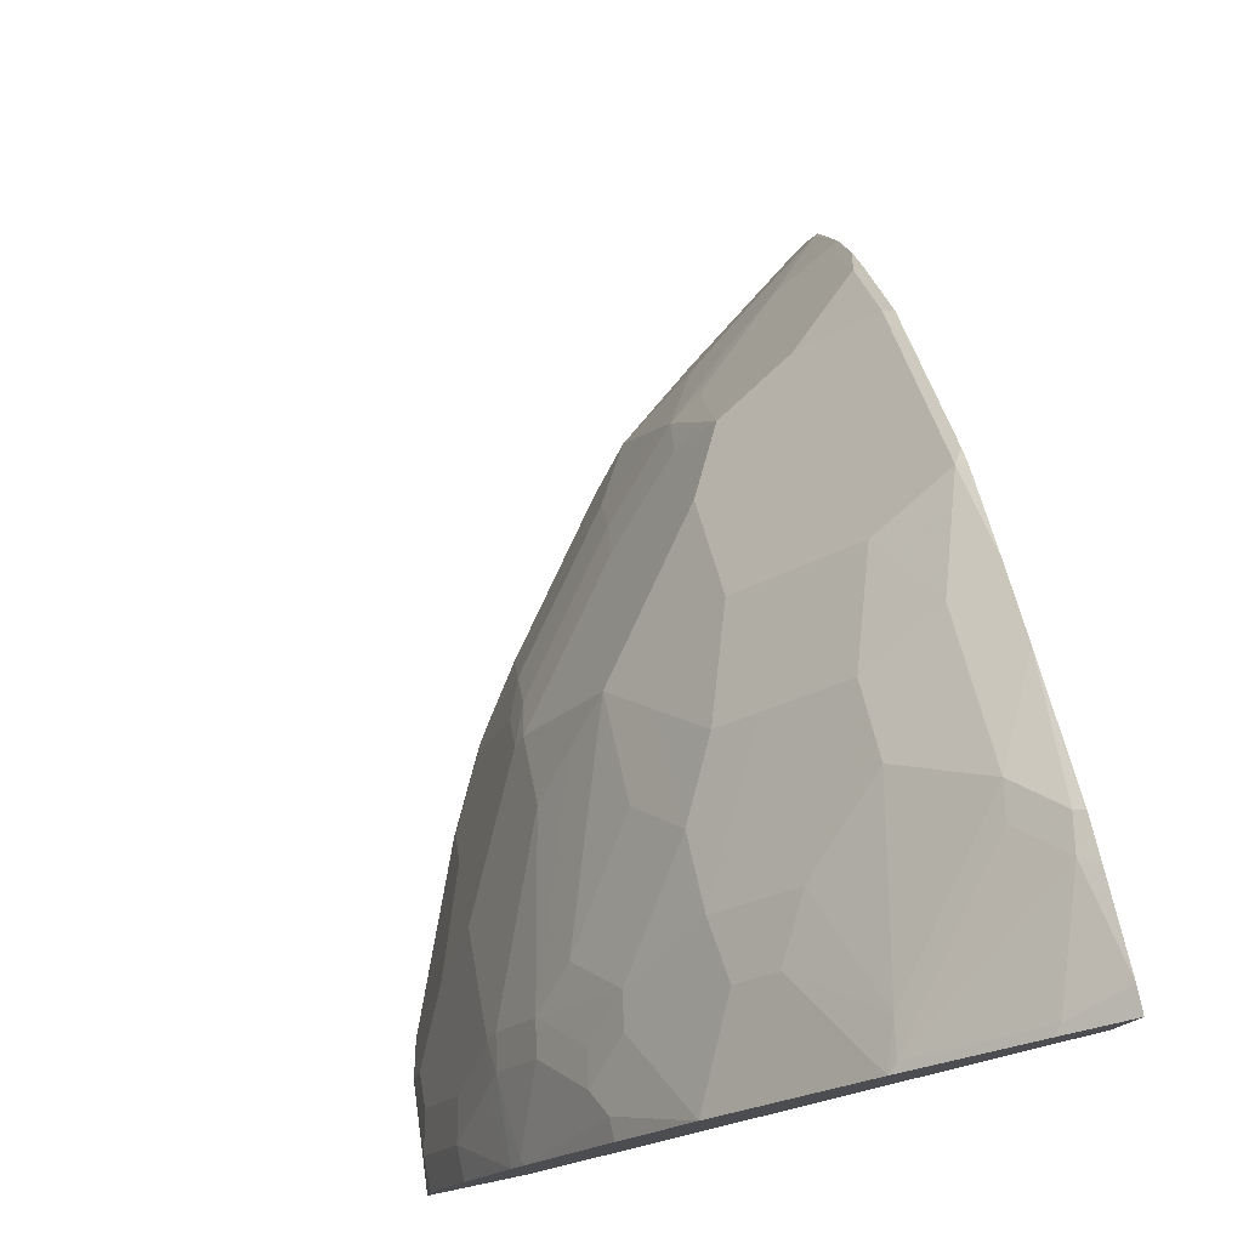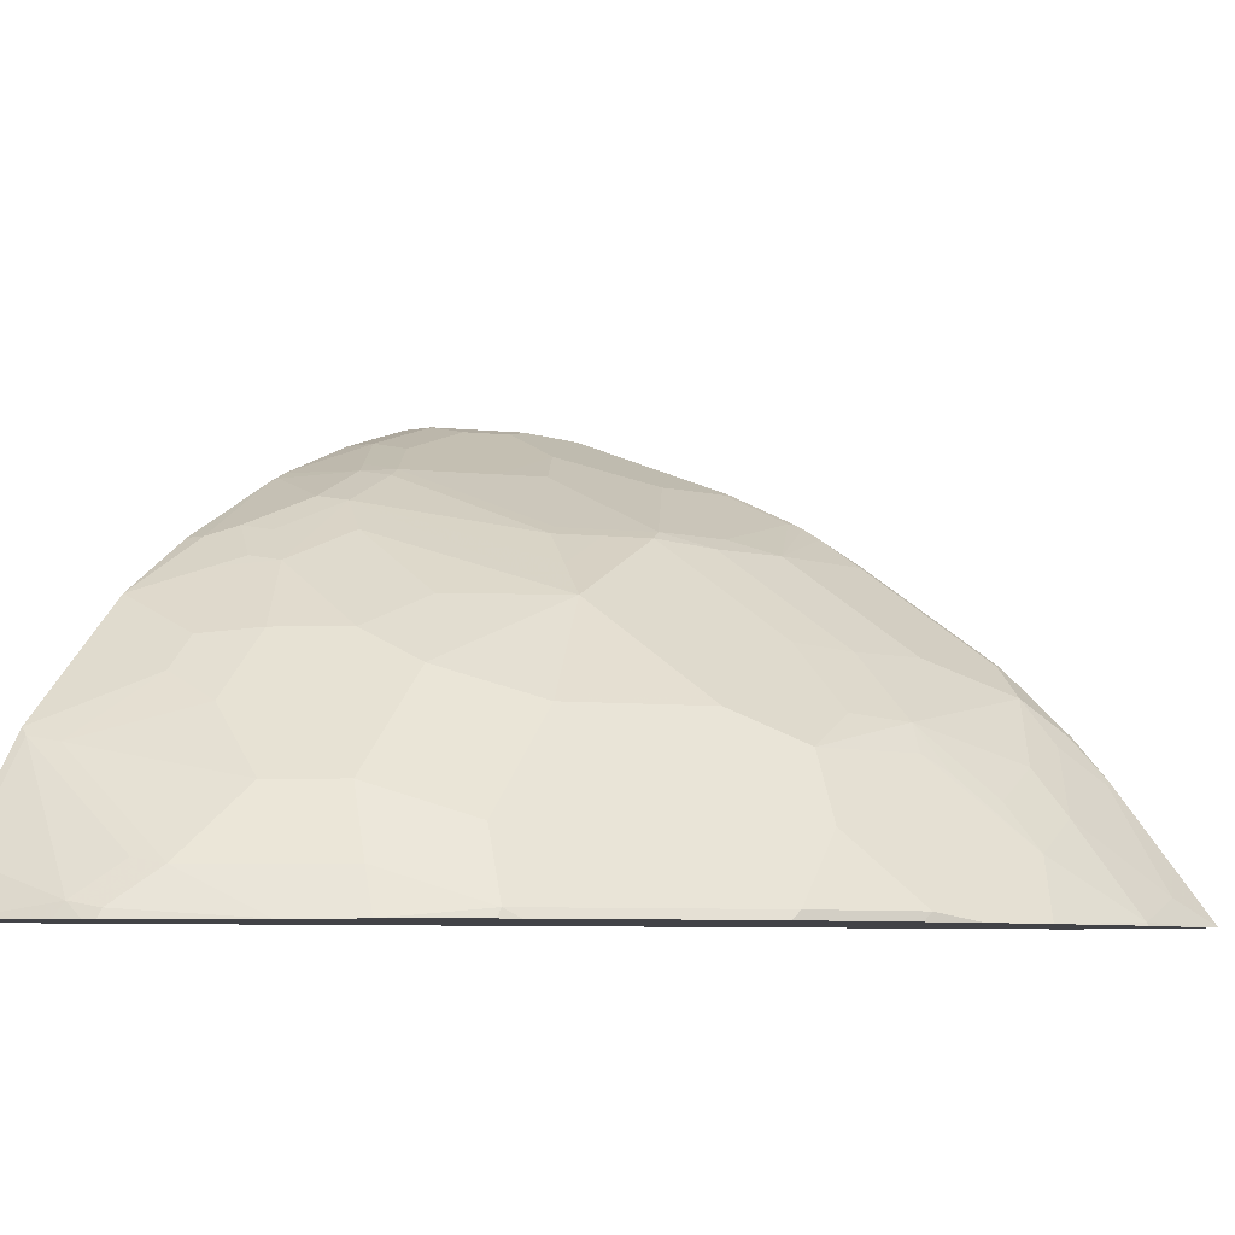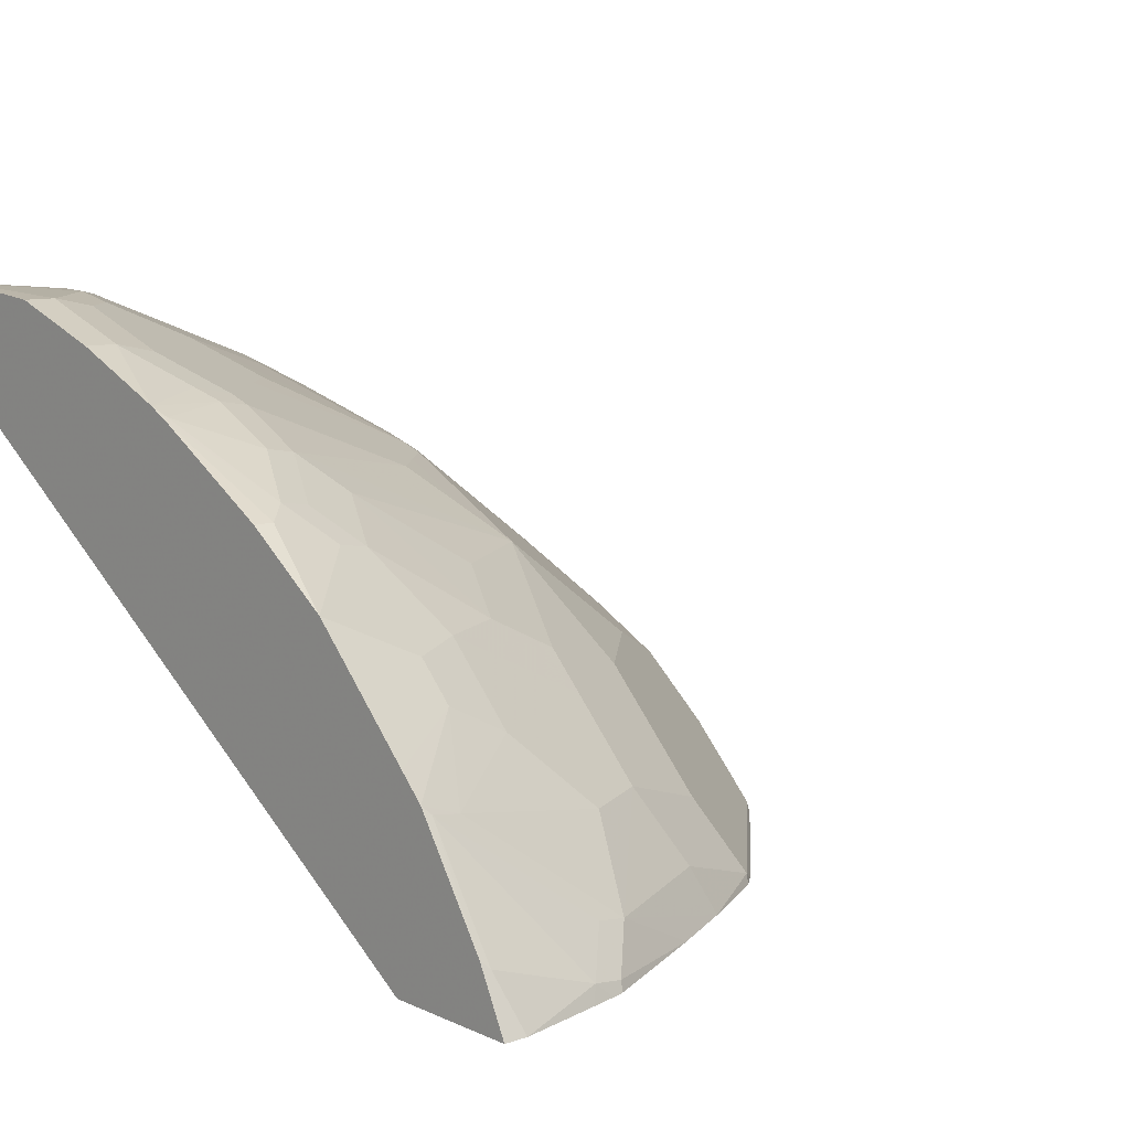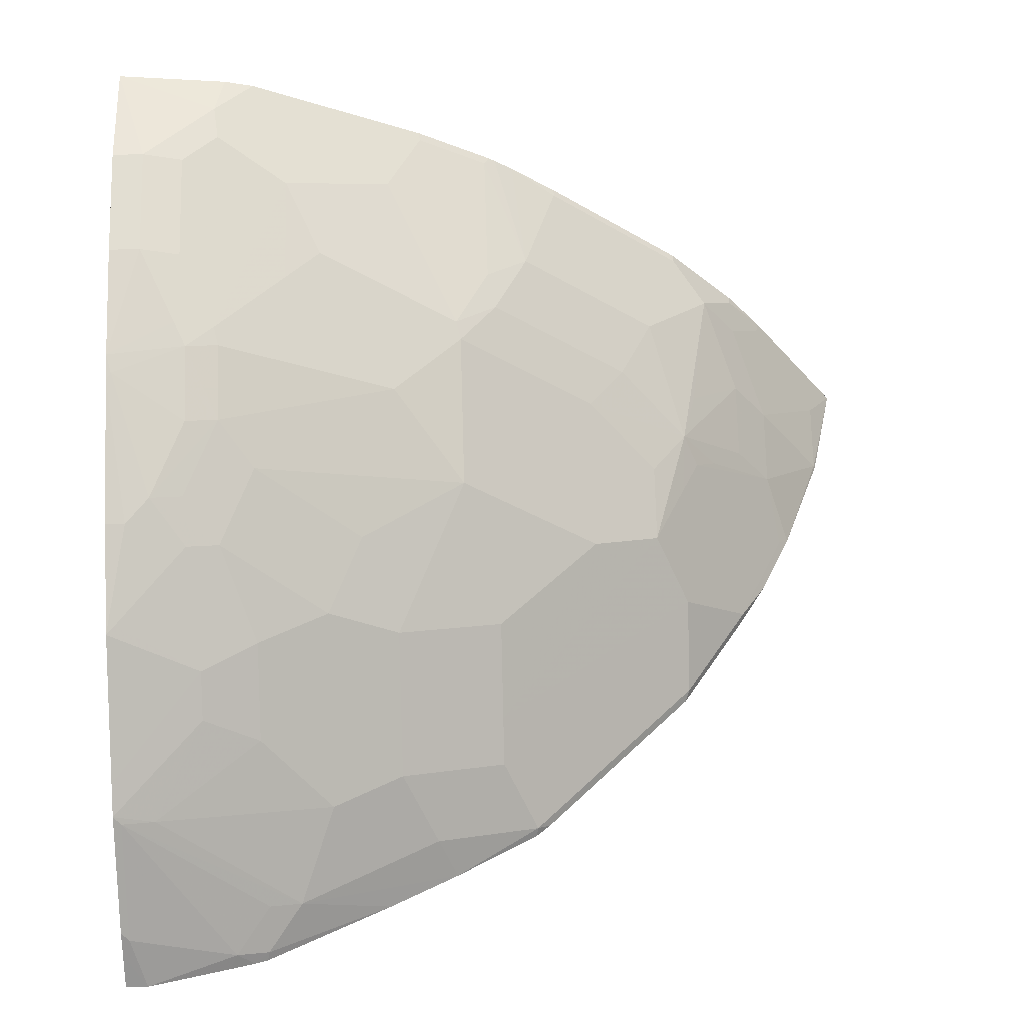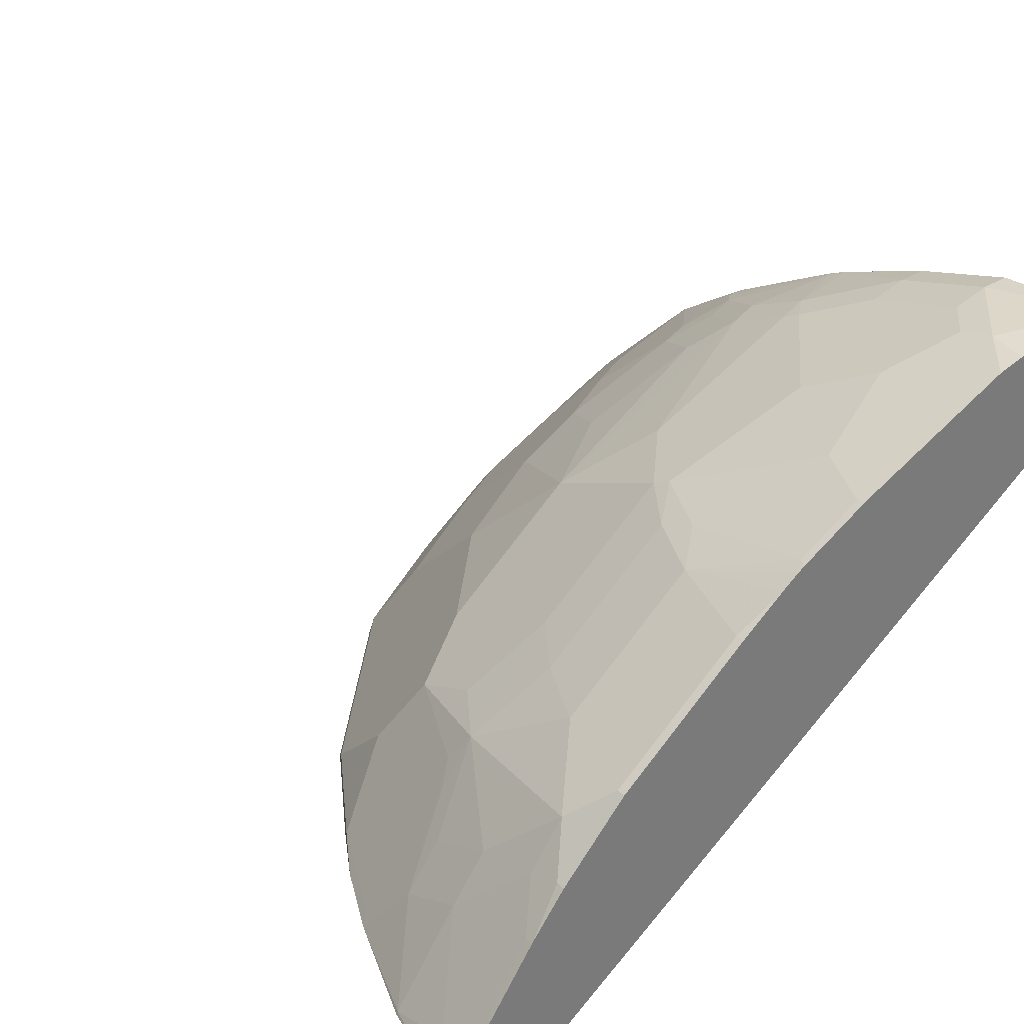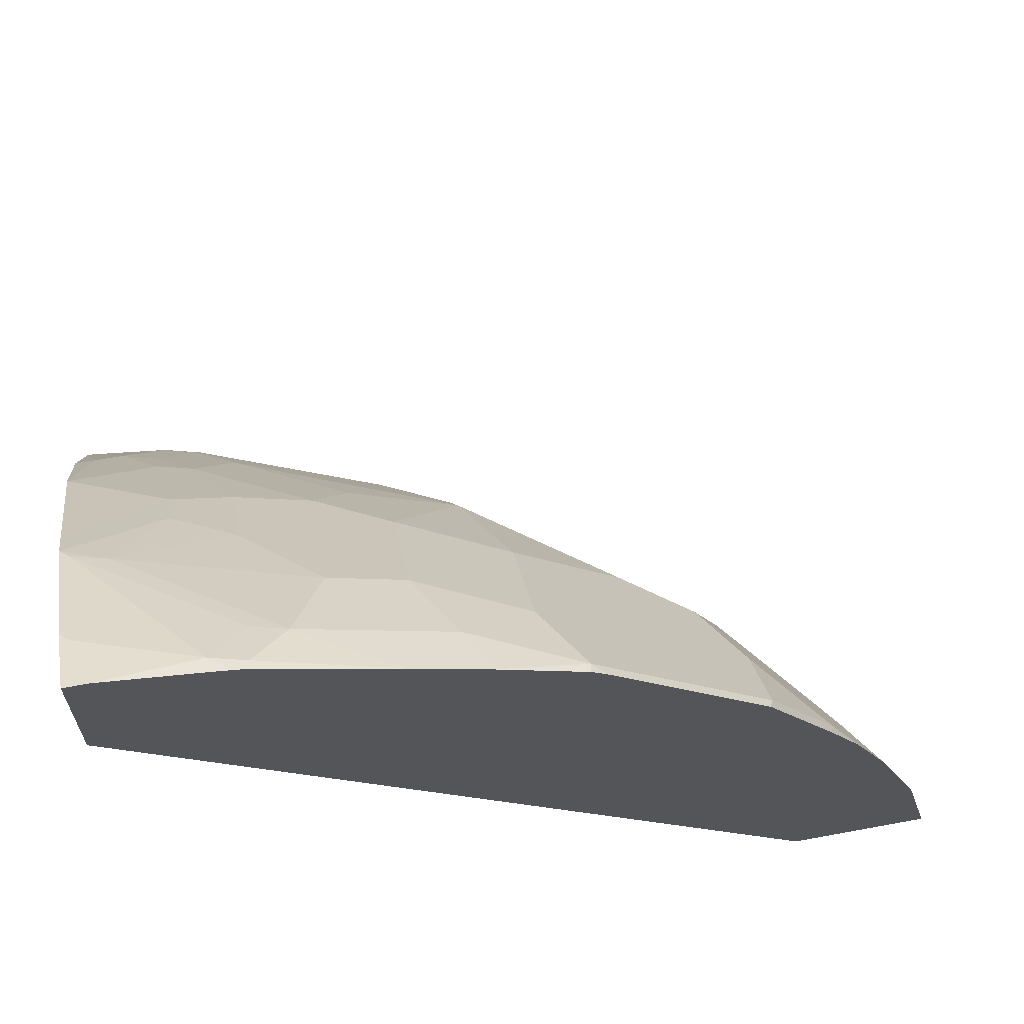
<metadata>
{"format":"obj","ext":"obj","renderer":"f3d","projection":"perspective","resolution":1024,"background":"white","views":[{"elev":78.7,"azim":78.2,"up":"+Y"},{"elev":-7.5,"azim":-151.3,"up":"+Z"},{"elev":9.9,"azim":139.0,"up":"+Z"},{"elev":49.7,"azim":178.2,"up":"+Z"},{"elev":33.7,"azim":-39.7,"up":"+Z"},{"elev":65.2,"azim":169.4,"up":"+Y"}]}
</metadata>
<code>
v -0.122 0.227 0.3642
v -0.122 0.2173 0.3837
v -0.122 0.1522 0.3642
v -0.1348 0.227 0.3642
v -0.122 0.2106 0.397
v -0.122 -0.2153 0.6048
v -0.5028 -0.2247 0.3642
v -0.1264 0.2129 0.3925
v -0.1821 0.2171 0.3642
v -0.1863 0.2129 0.3726
v -0.1264 0.173 0.4524
v -0.122 0.1707 0.4568
v -0.122 -0.2247 0.6121
v -0.5826 -0.2247 0.3642
v -0.1962 0.2139 0.3642
v -0.2046 0.2095 0.3693
v -0.2062 0.1929 0.3925
v -0.1447 0.1696 0.4491
v -0.2245 0.1896 0.3892
v -0.173 0.1264 0.4857
v -0.122 0.1574 0.4702
v -0.122 -0.2247 0.6645
v -0.5262 -0.2247 0.4408
v -0.5264 -0.2195 0.4391
v -0.5663 -0.1996 0.3792
v -0.5654 -0.1596 0.3659
v -0.5663 -0.1596 0.3642
v -0.2034 0.2121 0.3642
v -0.2751 0.1784 0.3642
v -0.2445 0.1497 0.4291
v -0.2046 0.1297 0.469
v -0.2844 0.1297 0.4291
v -0.315 0.1584 0.3642
v -0.3044 0.1497 0.3892
v -0.173 0.1064 0.5056
v -0.122 0.1175 0.5101
v -0.122 -0.1596 0.6586
v -0.1397 -0.1596 0.6586
v -0.1597 -0.1796 0.6586
v -0.1796 -0.1996 0.6586
v -0.1848 -0.2247 0.6586
v -0.5056 -0.2247 0.4657
v -0.5056 -0.2195 0.4657
v -0.5064 -0.1996 0.459
v -0.5264 -0.1596 0.4191
v -0.5401 -0.09481 0.3642
v -0.5264 -0.1197 0.3992
v -0.2046 0.0898 0.509
v -0.2844 0.0898 0.469
v -0.3443 0.1097 0.4092
v -0.3443 0.0898 0.4291
v -0.363 0.1322 0.3642
v -0.3642 0.1297 0.3693
v -0.1447 0.0898 0.5289
v -0.1264 0.09311 0.5322
v -0.122 0.09753 0.53
v -0.122 -0.09976 0.6387
v -0.1397 -0.09976 0.6387
v -0.1622 -0.1596 0.6536
v -0.1822 -0.1796 0.6536
v -0.2015 -0.2247 0.6549
v -0.4657 -0.2247 0.5056
v -0.4856 -0.1996 0.4857
v -0.5056 -0.1596 0.4458
v -0.5339 -0.08977 0.3693
v -0.5039 -0.0299 0.3693
v -0.5251 -0.06479 0.3642
v -0.5056 -0.1197 0.4258
v -0.4864 -0.09976 0.4391
v -0.474 -0.08977 0.4491
v -0.2445 0.06981 0.509
v -0.1846 0.04987 0.5488
v -0.2844 0.06981 0.489
v -0.3443 0.04987 0.469
v -0.4041 0.0898 0.3693
v -0.464 0.02993 0.3693
v -0.464 -0.009957 0.4092
v -0.4441 -0.0299 0.4491
v -0.4041 -0.009957 0.469
v -0.3718 0.1247 0.3642
v -0.153 0.06649 0.5455
v -0.1331 0.04655 0.5655
v -0.122 0.04655 0.5655
v -0.122 -0.03967 0.6137
v -0.1597 -0.05983 0.6187
v -0.1622 -0.09976 0.6337
v -0.1822 -0.05983 0.6137
v -0.2221 -0.1596 0.6337
v -0.2395 -0.2195 0.6387
v -0.3012 -0.2247 0.615
v -0.3858 -0.2247 0.5655
v -0.4657 -0.2195 0.5056
v -0.4457 -0.1596 0.5056
v -0.4657 -0.09976 0.4657
v -0.474 -0.1297 0.469
v -0.464 -0.06983 0.4491
v -0.5014 -0.0249 0.3642
v -0.5202 -0.05488 0.3642
v -0.3044 0.02993 0.509
v -0.2645 0.02993 0.5289
v -0.2046 0.00994 0.5688
v -0.1846 -0.009957 0.5887
v -0.1647 0.02993 0.5688
v -0.1464 0.03324 0.5721
v -0.1663 0.05318 0.5522
v -0.3243 -0.009957 0.5289
v -0.4317 0.06481 0.3642
v -0.4615 0.03492 0.3642
v -0.4441 -0.06983 0.469
v -0.4041 -0.08977 0.509
v -0.122 -0.02623 0.6069
v -0.1248 -0.0299 0.6087
v -0.1663 -0.04657 0.612
v -0.1846 -0.04989 0.6087
v -0.2819 -0.05983 0.5738
v -0.2221 -0.09976 0.6137
v -0.242 -0.1197 0.6137
v -0.3219 -0.09976 0.5738
v -0.2819 -0.1796 0.6137
v -0.3019 -0.2195 0.6137
v -0.3412 -0.2247 0.595
v -0.3591 -0.2247 0.5842
v -0.3858 -0.2195 0.5655
v -0.4257 -0.1197 0.5056
v -0.3659 -0.1596 0.5655
v -0.346 -0.1197 0.5655
v -0.1663 -0.006641 0.5921
v -0.3044 -0.0299 0.5488
v -0.2844 -0.04989 0.5688
v -0.3243 -0.08977 0.5688
v -0.3044 -0.06983 0.5688
v -0.3418 -0.1397 0.5738
v -0.3418 -0.2195 0.5937
v -0.3219 -0.1796 0.5937
v -0.3446 -0.2247 0.5933
v -0.3482 -0.2247 0.5912
f 1 2 5
f 65 70 96
f 65 96 77
f 65 77 66
f 66 97 98
f 66 98 67
f 66 77 76
f 66 76 108
f 66 108 97
f 69 94 70
f 70 94 96
f 71 73 99
f 71 99 106
f 71 106 100
f 71 100 101
f 71 101 72
f 72 102 103
f 72 103 104
f 72 104 105
f 72 105 81
f 72 101 102
f 73 74 99
f 74 106 99
f 74 79 106
f 75 80 107
f 75 107 76
f 76 107 108
f 77 96 78
f 78 94 109
f 78 109 110
f 64 94 68
f 64 95 94
f 63 95 64
f 63 94 95
f 48 72 54
f 49 74 73
f 50 53 75
f 50 75 76
f 50 76 77
f 50 77 51
f 51 77 78
f 51 78 79
f 51 79 74
f 52 80 53
f 53 80 75
f 54 72 81
f 54 81 55
f 55 82 56
f 78 110 79
f 55 81 82
f 57 84 58
f 58 85 87
f 58 87 86
f 58 84 85
f 59 86 87
f 59 87 88
f 59 88 60
f 60 88 89
f 60 89 61
f 61 89 90
f 62 91 123
f 62 123 92
f 63 92 93
f 63 93 94
f 56 82 83
f 79 110 130
f 79 130 106
f 81 104 82
f 102 104 103
f 102 106 128
f 102 128 129
f 102 129 114
f 104 127 112
f 104 112 111
f 106 130 128
f 110 124 126
f 110 126 130
f 112 127 113
f 115 129 131
f 115 131 118
f 116 118 117
f 118 131 130
f 102 127 104
f 118 130 126
f 118 132 133
f 118 133 134
f 118 134 119
f 119 134 133
f 119 133 120
f 121 133 135
f 122 136 125
f 122 125 123
f 125 136 133
f 125 133 132
f 125 132 126
f 128 130 131
f 128 131 129
f 133 136 135
f 118 126 132
f 48 71 72
f 102 113 127
f 101 106 102
f 81 105 104
f 82 111 83
f 82 104 111
f 84 111 112
f 84 112 113
f 84 113 85
f 85 113 87
f 87 113 114
f 87 114 129
f 87 129 115
f 87 115 118
f 87 118 116
f 87 116 88
f 88 116 117
f 102 114 113
f 88 117 118
f 88 119 89
f 89 119 90
f 90 119 120
f 90 120 133
f 90 133 121
f 91 122 123
f 92 123 93
f 93 124 94
f 93 123 125
f 93 125 126
f 93 126 124
f 94 124 110
f 94 110 109
f 100 106 101
f 88 118 119
f 48 73 71
f 78 96 94
f 47 70 65
f 4 9 10
f 4 10 8
f 5 8 11
f 5 11 12
f 6 13 7
f 7 13 22
f 7 22 41
f 7 41 61
f 7 61 90
f 7 90 121
f 7 121 135
f 7 135 136
f 7 136 122
f 7 122 91
f 4 8 5
f 7 91 62
f 7 42 23
f 7 23 14
f 8 10 11
f 9 15 10
f 10 15 16
f 10 16 19
f 10 19 17
f 10 17 11
f 11 18 12
f 11 17 19
f 11 19 18
f 12 18 20
f 12 20 21
f 14 23 24
f 7 62 42
f 14 24 25
f 3 6 7
f 1 4 2
f 1 5 12
f 1 12 21
f 48 49 73
f 1 36 56
f 1 56 83
f 1 83 111
f 1 111 84
f 1 84 57
f 1 57 37
f 1 37 22
f 1 22 13
f 1 13 6
f 1 6 3
f 1 3 7
f 2 4 5
f 1 7 14
f 1 27 46
f 1 46 67
f 1 67 98
f 1 98 97
f 1 97 108
f 1 108 107
f 1 107 80
f 1 80 52
f 1 52 33
f 1 33 29
f 1 29 28
f 1 28 15
f 1 15 9
f 1 9 4
f 1 14 27
f 14 25 26
f 1 21 36
f 15 28 16
f 32 74 49
f 33 52 53
f 33 53 34
f 34 53 50
f 35 54 55
f 35 55 56
f 35 56 36
f 35 48 54
f 37 57 58
f 37 58 38
f 38 58 86
f 38 86 59
f 38 59 60
f 38 60 39
f 32 51 74
f 39 60 40
f 40 61 41
f 42 62 92
f 42 92 63
f 42 63 43
f 44 63 64
f 44 64 45
f 45 64 68
f 45 68 47
f 46 47 65
f 46 65 66
f 46 66 67
f 47 68 94
f 47 69 70
f 14 26 27
f 40 60 61
f 32 50 51
f 47 94 69
f 31 48 35
f 32 34 50
f 16 28 29
f 18 19 30
f 18 30 31
f 18 31 20
f 19 32 30
f 19 29 33
f 19 33 34
f 19 34 32
f 20 35 21
f 20 31 35
f 21 35 36
f 22 37 38
f 22 38 39
f 16 29 19
f 22 40 41
f 22 39 40
f 31 32 49
f 31 49 48
f 30 32 31
f 26 47 46
f 26 46 27
f 26 45 47
f 24 45 25
f 24 44 45
f 24 63 44
f 24 43 63
f 23 43 24
f 23 42 43
f 25 45 26

</code>
